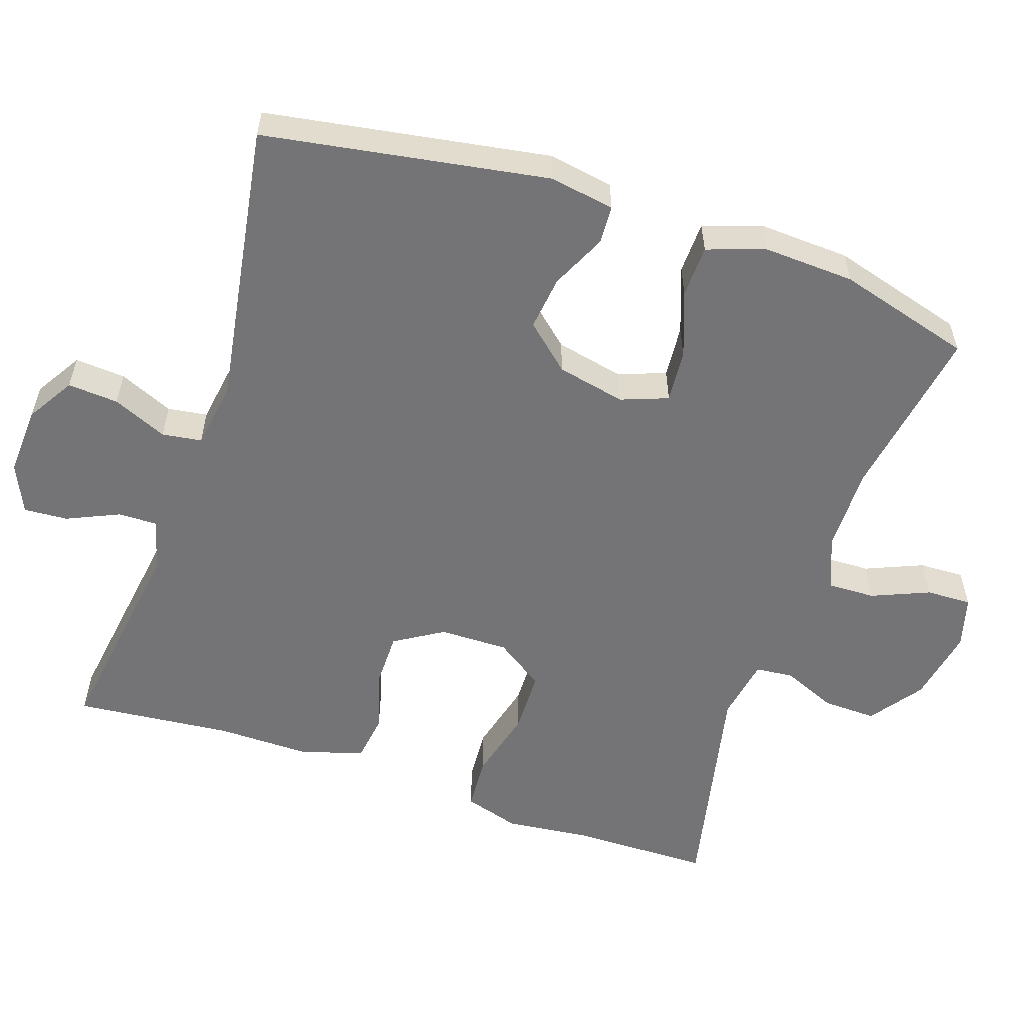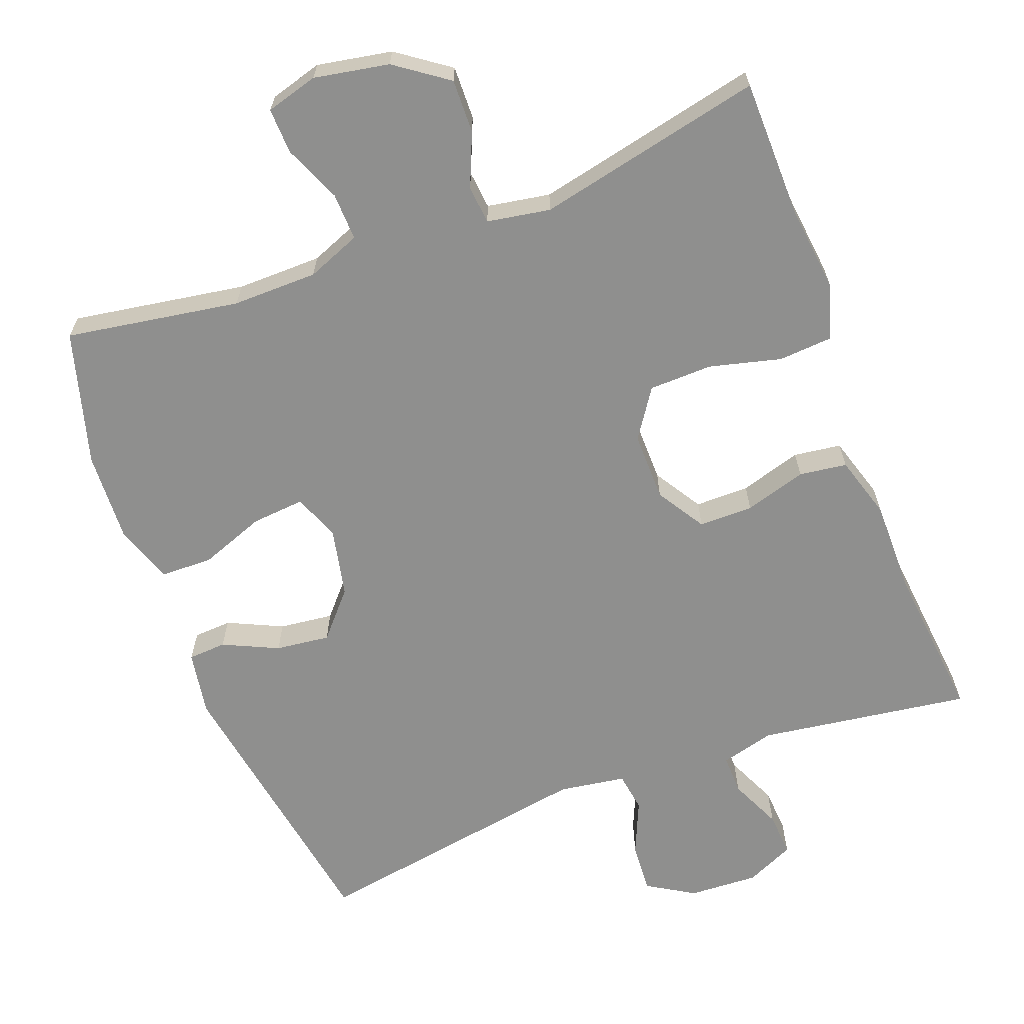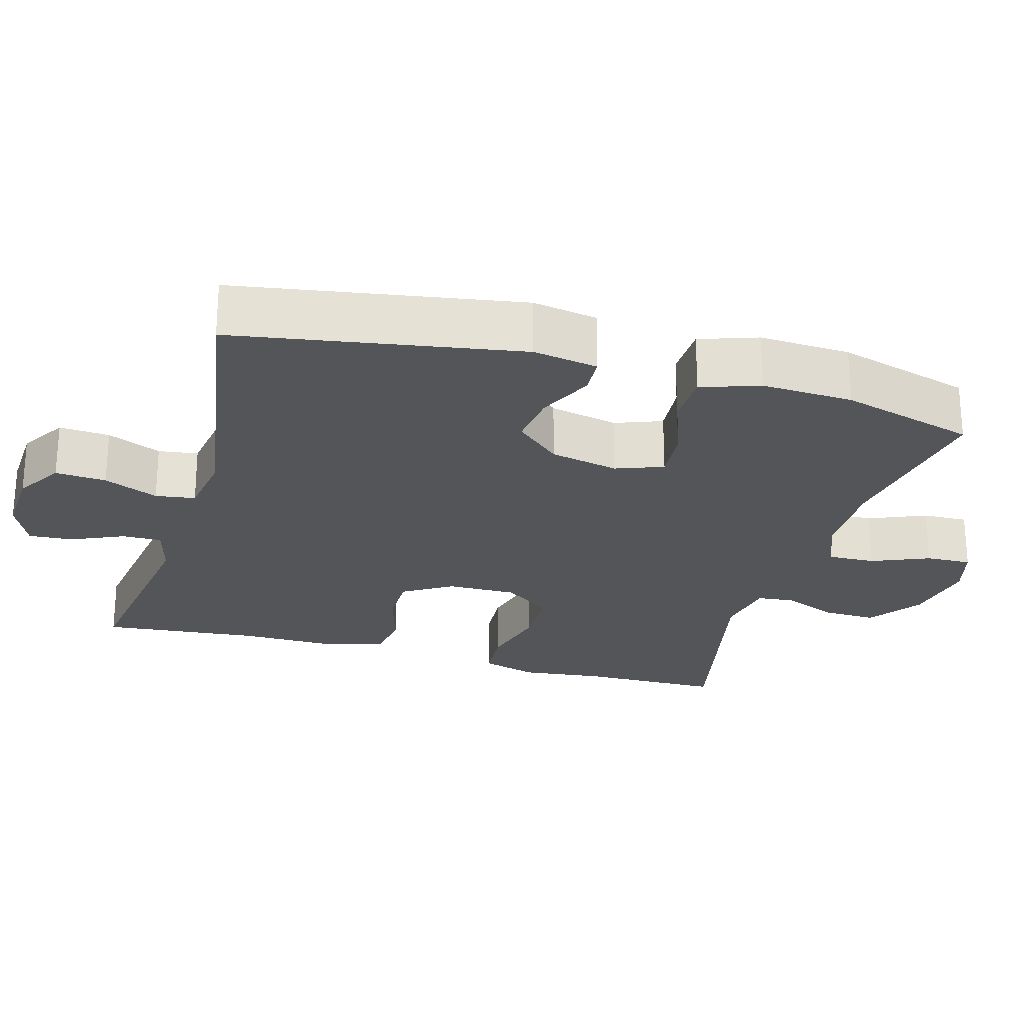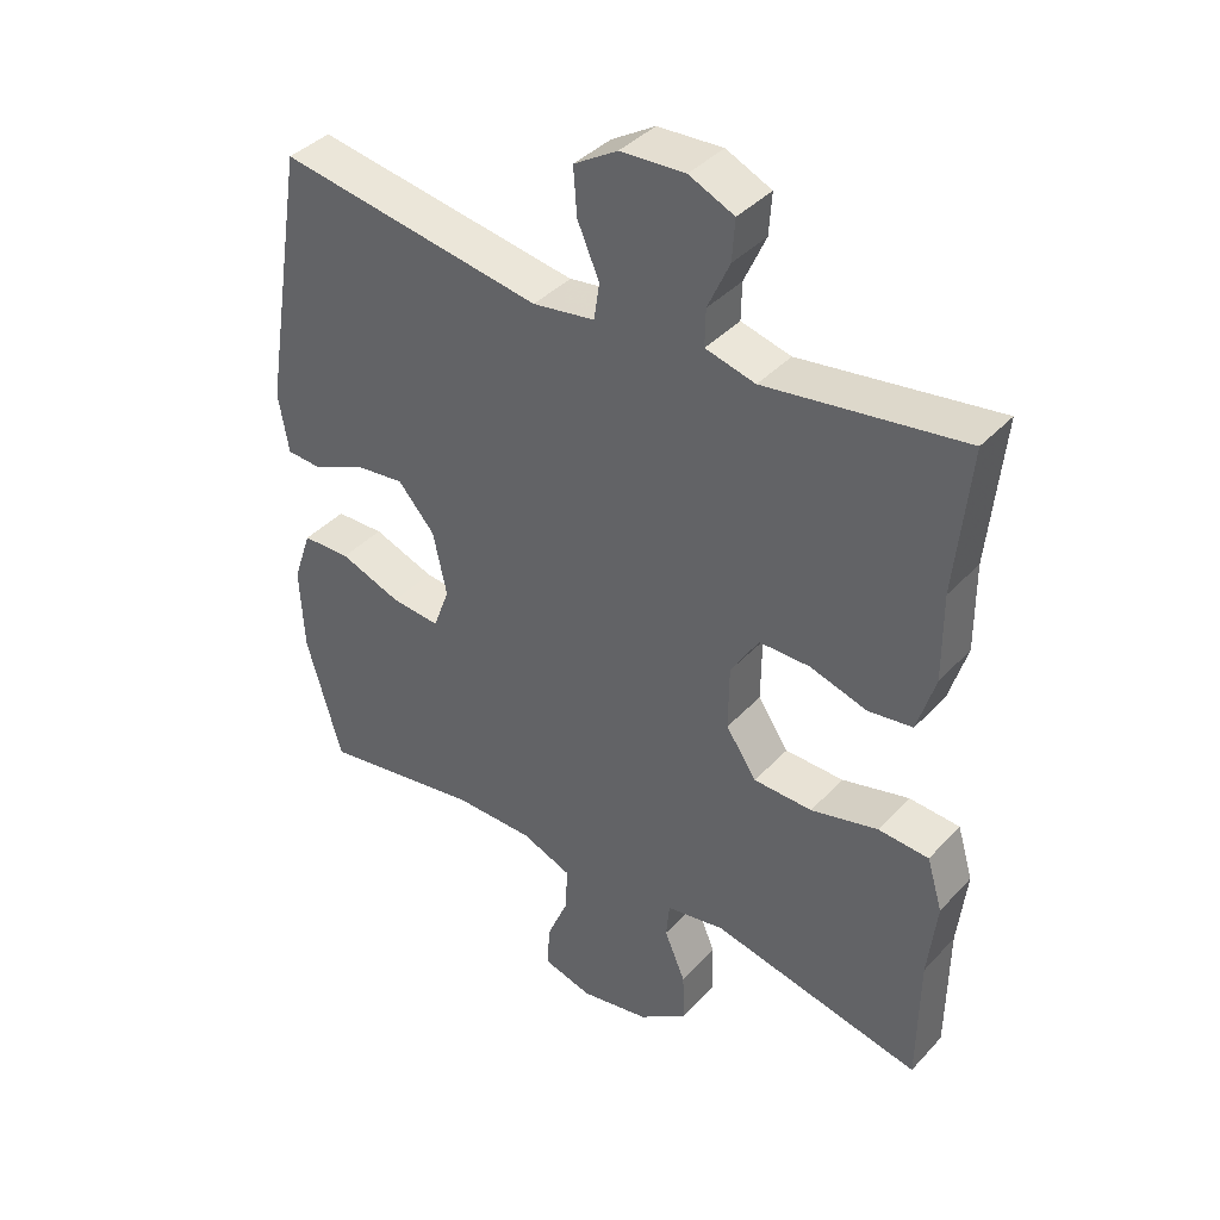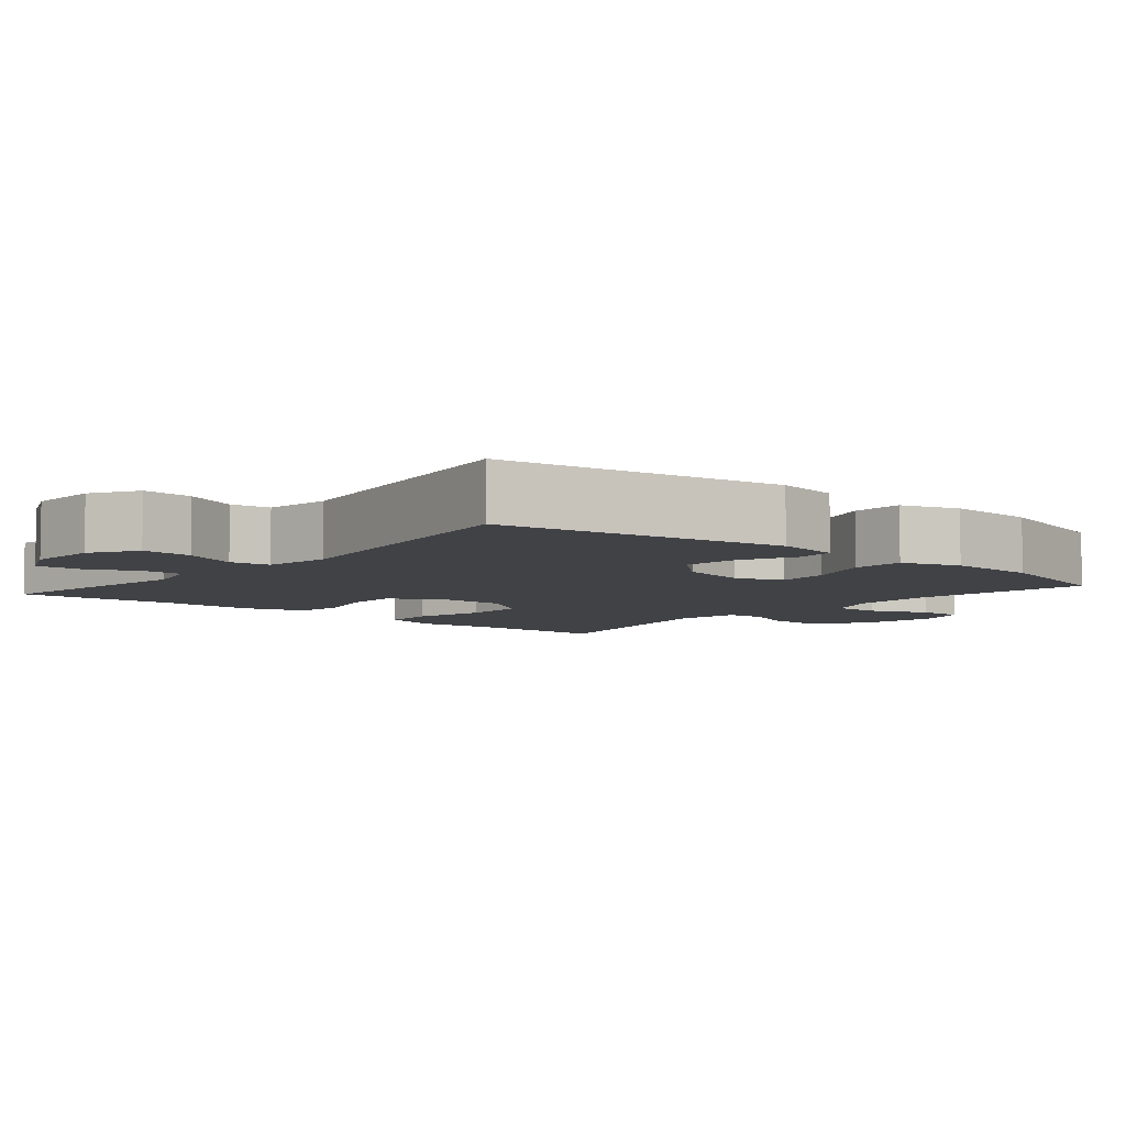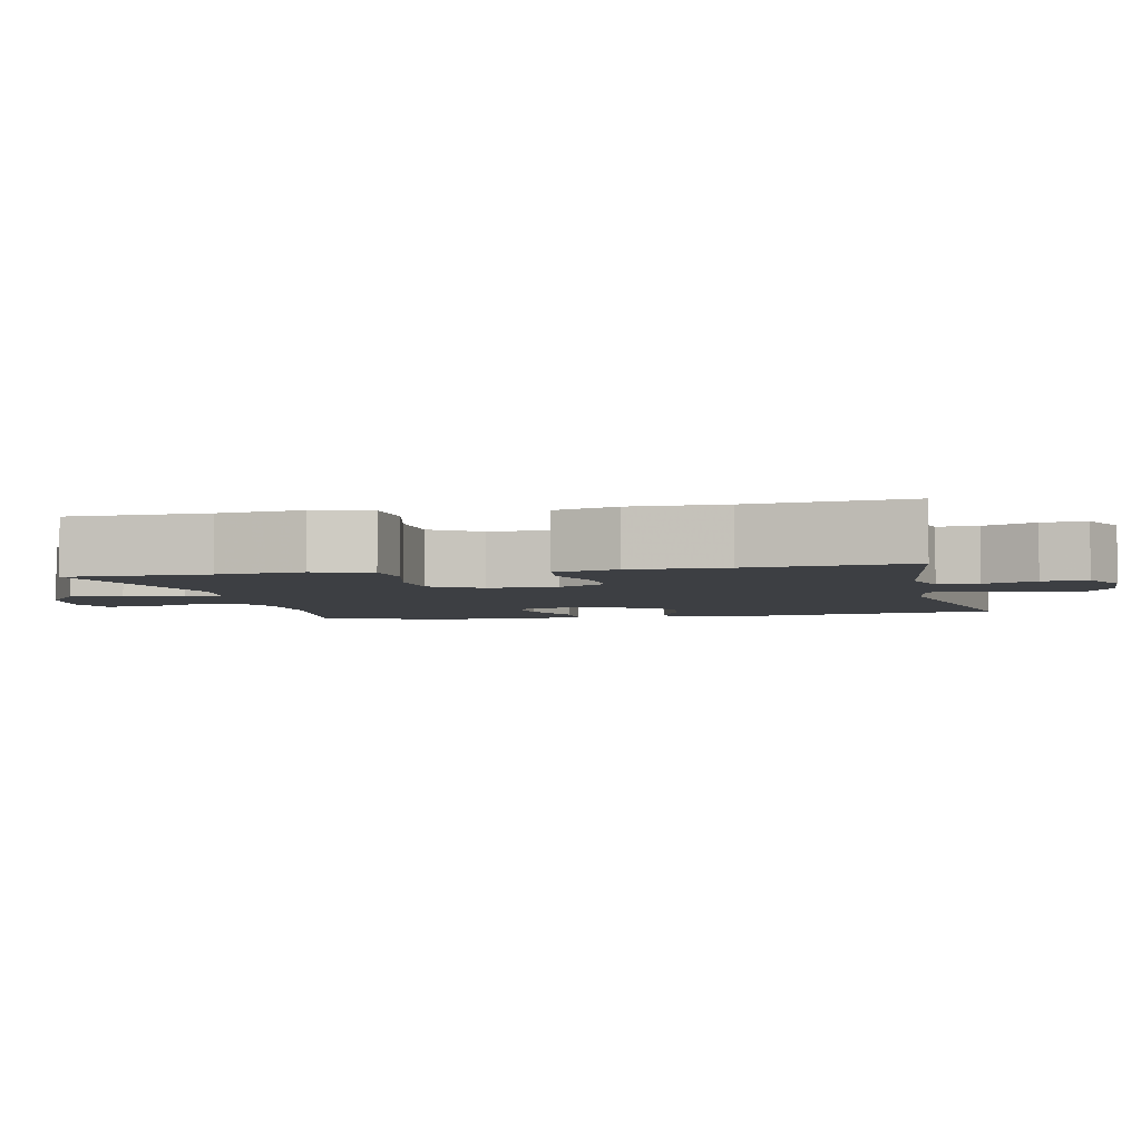
<metadata>
{"format":"obj","ext":"obj","renderer":"f3d","projection":"perspective","resolution":1024,"background":"white","views":[{"elev":-56.3,"azim":71.3,"up":"+Y"},{"elev":-65.2,"azim":-159.2,"up":"+Y"},{"elev":-24.6,"azim":74.1,"up":"+Y"},{"elev":39.4,"azim":-142.2,"up":"+Z"},{"elev":-6.3,"azim":49.6,"up":"+Y"},{"elev":-3.9,"azim":-77.3,"up":"+Y"}]}
</metadata>
<code>
v -0.5 0.07 -0.5
v -0.502 0.07 -0.31
v -0.515 0.07 -0.195
v -0.492 0.07 -0.119
v -0.418 0.07 -0.114
v -0.32 0.07 -0.139
v -0.234 0.07 -0.137
v -0.189 0.07 -0.071
v -0.19 0.07 0.023
v -0.231 0.07 0.089
v -0.305 0.07 0.089
v -0.389 0.07 0.064
v -0.454 0.07 0.073
v -0.48 0.07 0.159
v -0.479 0.07 0.286
v -0.5 0.07 0.5
v -0.211 0.07 0.458
v -0.138 0.07 0.477
v -0.139 0.07 0.531
v -0.171 0.07 0.602
v -0.175 0.07 0.662
v -0.109 0.07 0.692
v -0.014 0.07 0.687
v 0.05 0.07 0.648
v 0.045 0.07 0.579
v 0.013 0.07 0.505
v 0.021 0.07 0.451
v 0.112 0.07 0.437
v 0.5 0.07 0.5
v 0.564 0.07 0.114
v 0.549 0.07 0.026
v 0.497 0.07 0.023
v 0.422 0.07 0.058
v 0.348 0.07 0.067
v 0.294 0.07 0.006
v 0.274 0.07 -0.087
v 0.298 0.07 -0.151
v 0.37 0.07 -0.145
v 0.46 0.07 -0.112
v 0.531 0.07 -0.114
v 0.558 0.07 -0.193
v 0.552 0.07 -0.317
v 0.5 0.07 -0.5
v 0.263 0.07 -0.461
v 0.147 0.07 -0.462
v 0.074 0.07 -0.491
v 0.076 0.07 -0.556
v 0.109 0.07 -0.634
v 0.111 0.07 -0.696
v 0.04 0.07 -0.716
v -0.062 0.07 -0.697
v -0.133 0.07 -0.646
v -0.131 0.07 -0.573
v -0.1 0.07 -0.5
v -0.105 0.07 -0.448
v -0.191 0.07 -0.433
v -0.5 0 -0.5
v -0.502 0 -0.31
v -0.515 0 -0.195
v -0.492 0 -0.119
v -0.418 0 -0.114
v -0.32 0 -0.139
v -0.234 0 -0.137
v -0.189 0 -0.071
v -0.19 0 0.023
v -0.231 0 0.089
v -0.305 0 0.089
v -0.389 0 0.064
v -0.454 0 0.073
v -0.48 0 0.159
v -0.479 0 0.286
v -0.5 0 0.5
v -0.211 0 0.458
v -0.138 0 0.477
v -0.139 0 0.531
v -0.171 0 0.602
v -0.175 0 0.662
v -0.109 0 0.692
v -0.014 0 0.687
v 0.05 0 0.648
v 0.045 0 0.579
v 0.013 0 0.505
v 0.021 0 0.451
v 0.112 0 0.437
v 0.5 0 0.5
v 0.564 0 0.114
v 0.549 0 0.026
v 0.497 0 0.023
v 0.422 0 0.058
v 0.348 0 0.067
v 0.294 0 0.006
v 0.274 0 -0.087
v 0.298 0 -0.151
v 0.37 0 -0.145
v 0.46 0 -0.112
v 0.531 0 -0.114
v 0.558 0 -0.193
v 0.552 0 -0.317
v 0.5 0 -0.5
v 0.263 0 -0.461
v 0.147 0 -0.462
v 0.074 0 -0.491
v 0.076 0 -0.556
v 0.109 0 -0.634
v 0.111 0 -0.696
v 0.04 0 -0.716
v -0.062 0 -0.697
v -0.133 0 -0.646
v -0.131 0 -0.573
v -0.1 0 -0.5
v -0.105 0 -0.448
v -0.191 0 -0.433
f 52 53 54
f 51 52 54
f 50 51 54
f 49 50 54
f 48 49 54
f 47 48 54
f 46 47 54 55
f 45 46 55
f 44 45 55 56
f 42 43 44
f 41 42 44
f 40 41 44
f 39 40 44
f 38 39 44
f 37 38 44 56
f 31 32 33
f 30 31 33
f 29 30 33
f 28 29 33
f 27 28 33 34
f 24 25 26
f 23 24 26
f 22 23 26
f 21 22 26
f 20 21 26
f 19 20 26
f 18 19 26 27
f 27 34 35
f 18 27 35
f 17 18 35
f 13 14 15
f 12 13 15
f 11 12 15
f 15 16 17
f 11 15 17
f 10 11 17
f 4 5 6
f 3 4 6
f 2 3 6
f 2 6 7
f 1 2 7
f 56 1 7
f 37 56 7
f 36 37 7
f 17 35 36
f 10 17 36
f 9 10 36
f 36 7 8
f 8 9 36
f 110 109 108
f 110 108 107
f 110 107 106
f 110 106 105
f 110 105 104
f 110 104 103
f 111 110 103 102
f 111 102 101
f 112 111 101 100
f 100 99 98
f 100 98 97
f 100 97 96
f 100 96 95
f 100 95 94
f 112 100 94 93
f 89 88 87
f 89 87 86
f 89 86 85
f 89 85 84
f 90 89 84 83
f 82 81 80
f 82 80 79
f 82 79 78
f 82 78 77
f 82 77 76
f 82 76 75
f 83 82 75 74
f 91 90 83
f 91 83 74
f 91 74 73
f 71 70 69
f 71 69 68
f 71 68 67
f 73 72 71
f 73 71 67
f 73 67 66
f 62 61 60
f 62 60 59
f 62 59 58
f 63 62 58
f 63 58 57
f 63 57 112
f 63 112 93
f 63 93 92
f 92 91 73
f 92 73 66
f 92 66 65
f 64 63 92
f 92 65 64
f 1 57 58 2
f 2 58 59 3
f 3 59 60 4
f 4 60 61 5
f 5 61 62 6
f 6 62 63 7
f 7 63 64 8
f 8 64 65 9
f 9 65 66 10
f 10 66 67 11
f 11 67 68 12
f 12 68 69 13
f 13 69 70 14
f 14 70 71 15
f 15 71 72 16
f 16 72 73 17
f 17 73 74 18
f 18 74 75 19
f 19 75 76 20
f 20 76 77 21
f 21 77 78 22
f 22 78 79 23
f 23 79 80 24
f 24 80 81 25
f 25 81 82 26
f 26 82 83 27
f 27 83 84 28
f 28 84 85 29
f 29 85 86 30
f 30 86 87 31
f 31 87 88 32
f 32 88 89 33
f 33 89 90 34
f 34 90 91 35
f 35 91 92 36
f 36 92 93 37
f 37 93 94 38
f 38 94 95 39
f 39 95 96 40
f 40 96 97 41
f 41 97 98 42
f 42 98 99 43
f 43 99 100 44
f 44 100 101 45
f 45 101 102 46
f 46 102 103 47
f 47 103 104 48
f 48 104 105 49
f 49 105 106 50
f 50 106 107 51
f 51 107 108 52
f 52 108 109 53
f 53 109 110 54
f 54 110 111 55
f 55 111 112 56
f 56 112 57 1

</code>
